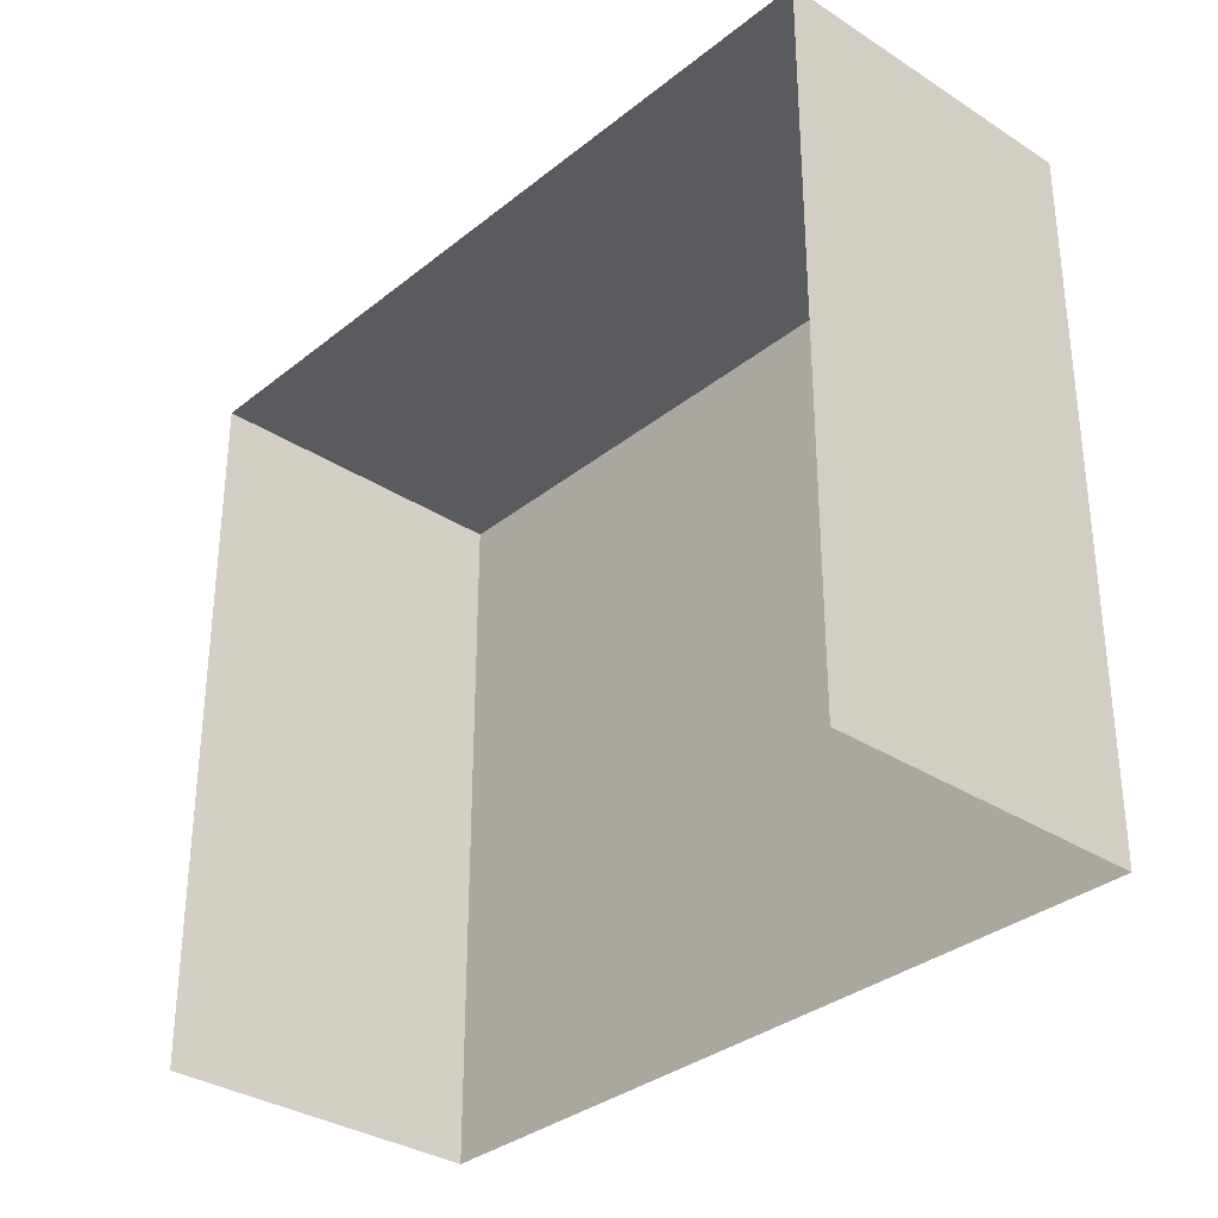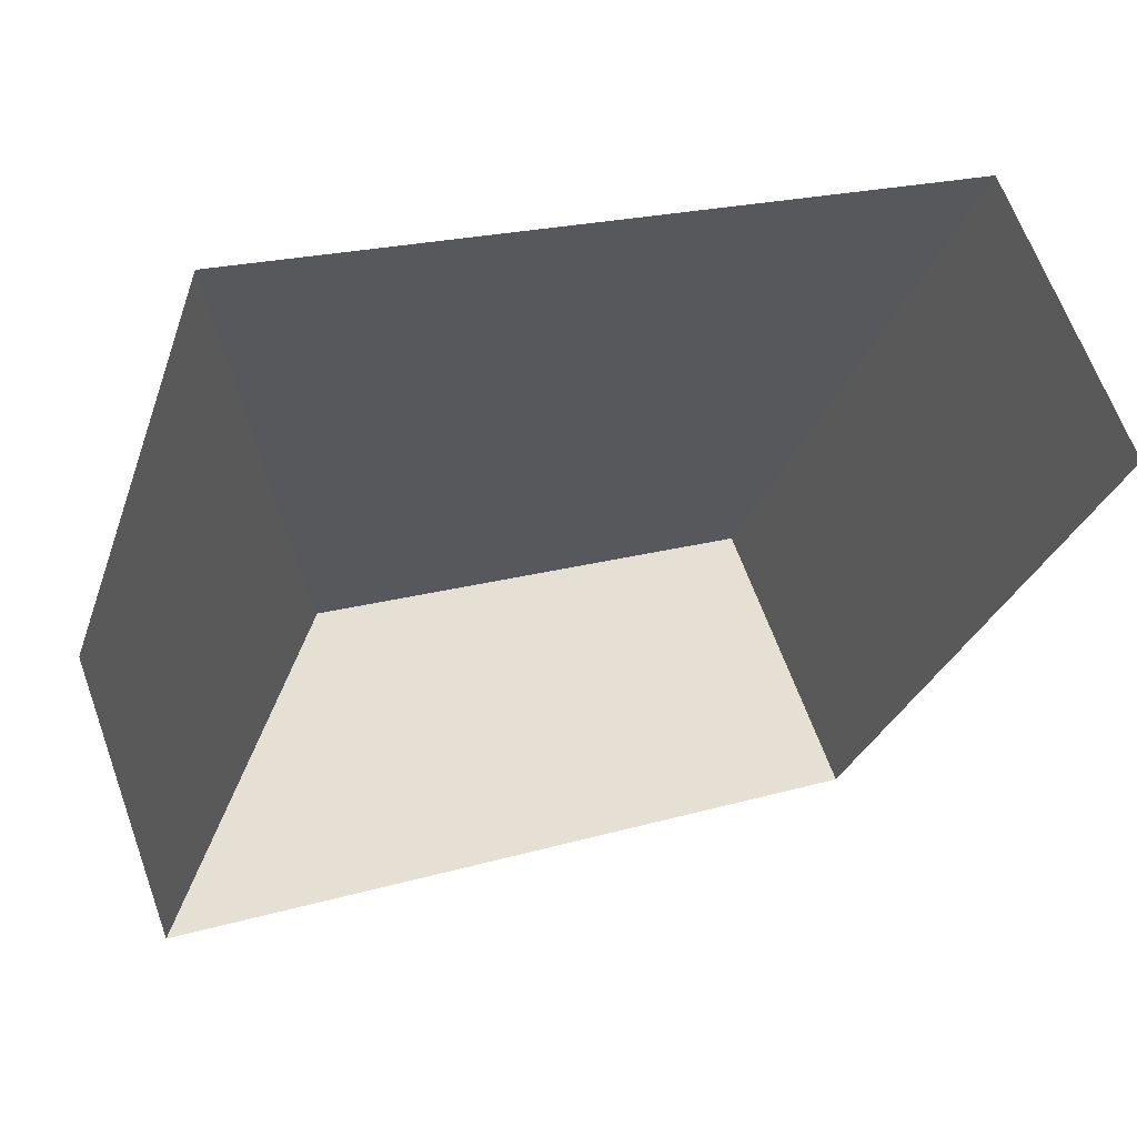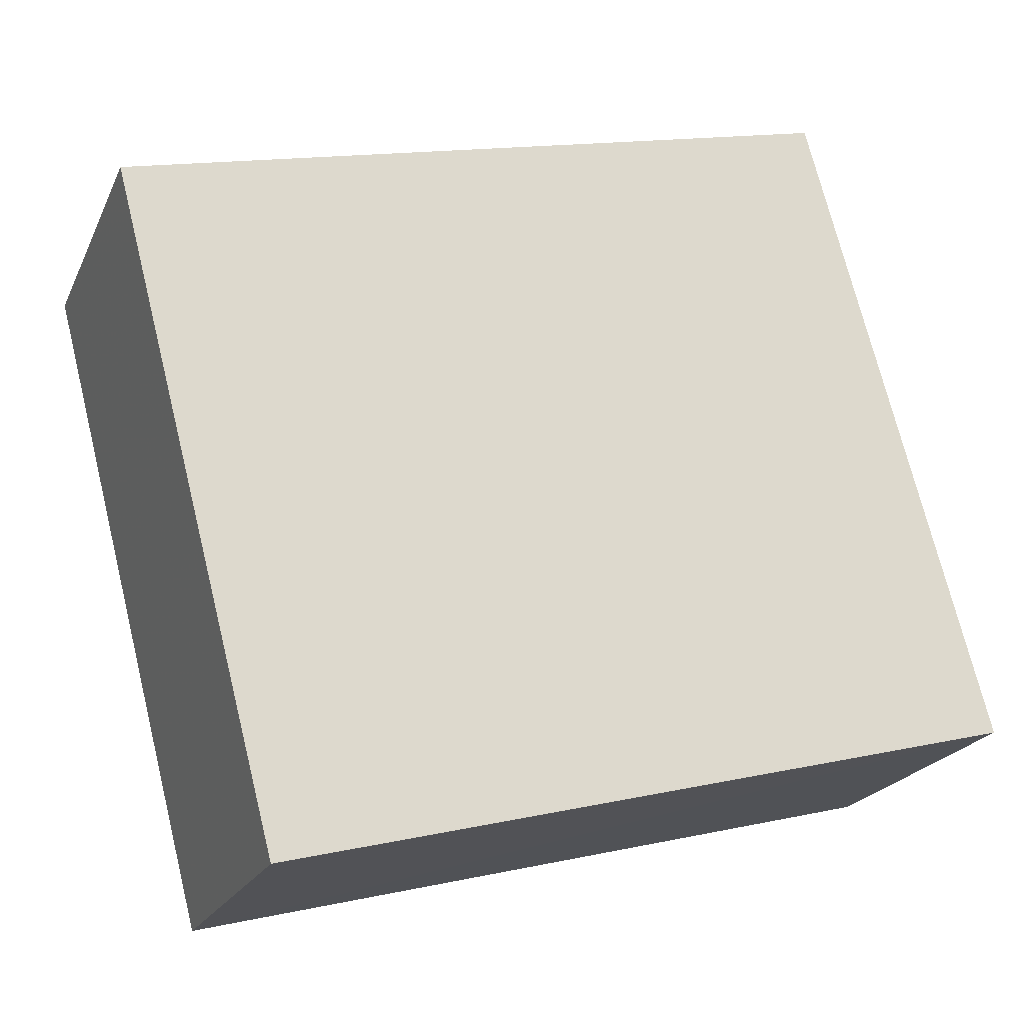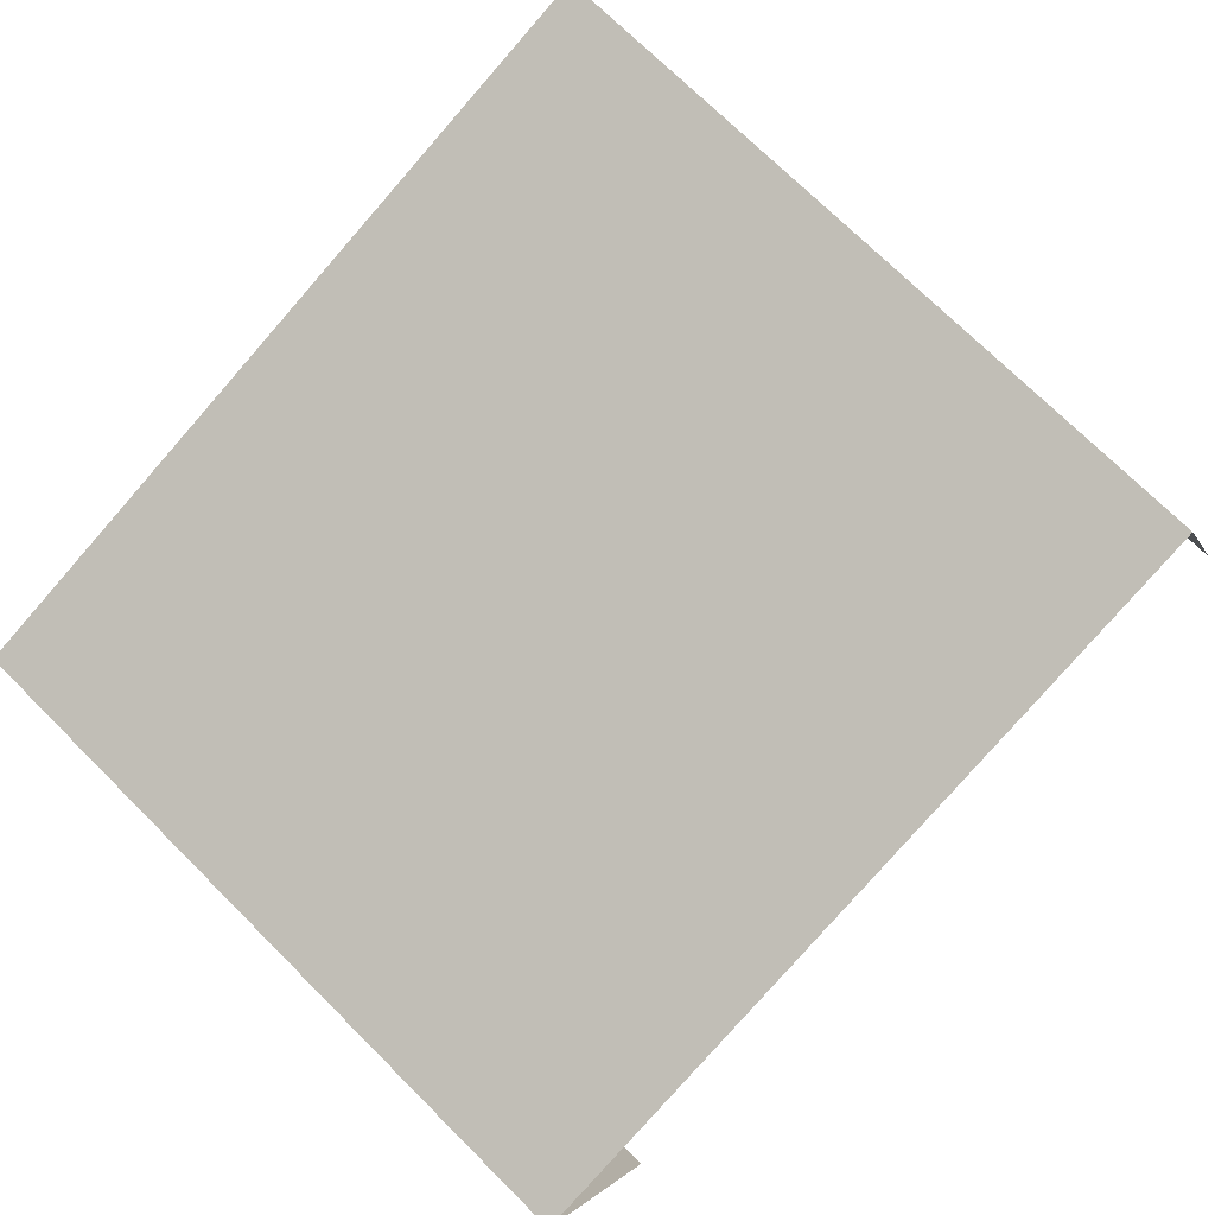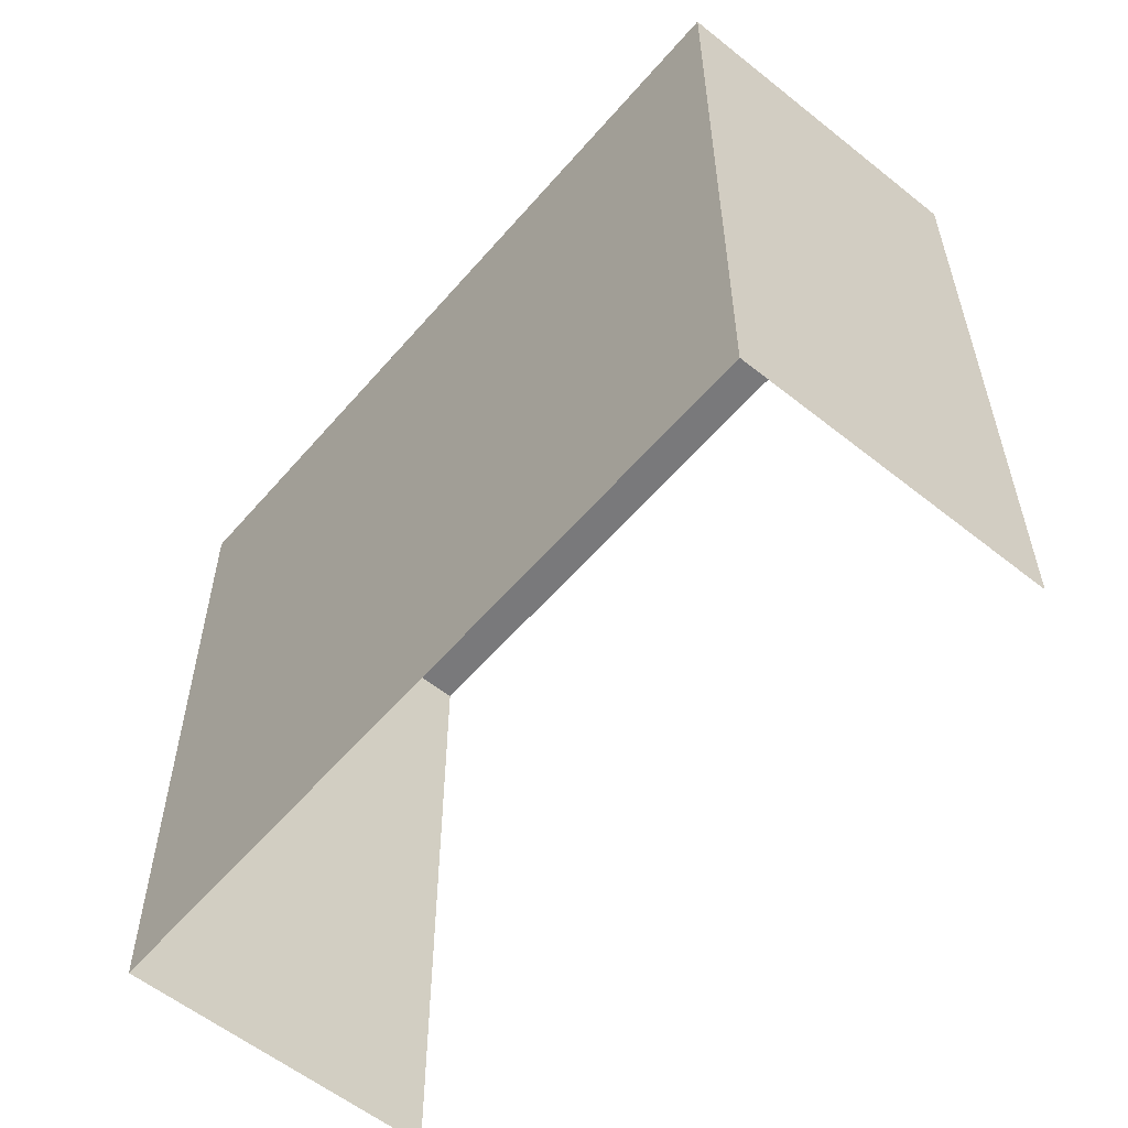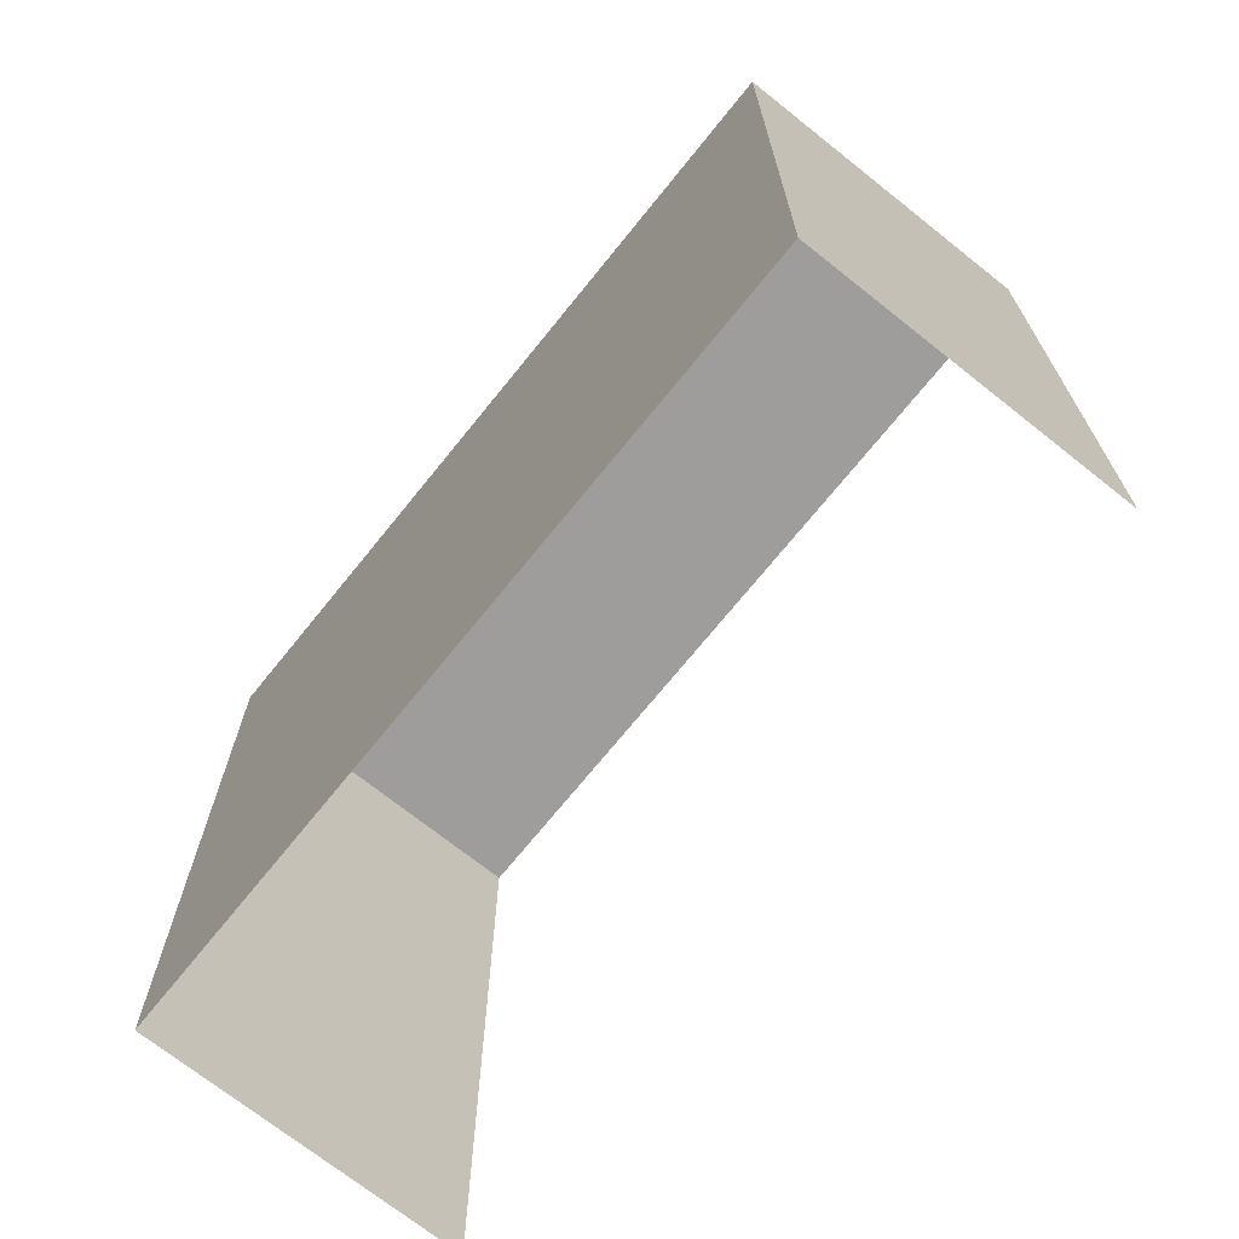
<metadata>
{"format":"obj","ext":"obj","renderer":"f3d","projection":"perspective","resolution":1024,"background":"white","views":[{"elev":-33.0,"azim":27.1,"up":"+Z"},{"elev":-29.6,"azim":162.7,"up":"+Y"},{"elev":73.0,"azim":-13.7,"up":"+Y"},{"elev":72.8,"azim":134.8,"up":"+Y"},{"elev":-57.8,"azim":-150.8,"up":"+Z"},{"elev":-70.5,"azim":-149.2,"up":"+Z"}]}
</metadata>
<code>
v -2.232e+05 -1.269e+05 19.29
v -2.232e+05 -1.269e+05 19.29
v -2.232e+05 -1.269e+05 19.29
v -2.232e+05 -1.269e+05 19.29
v -2.232e+05 -1.269e+05 22.14
v -2.232e+05 -1.269e+05 22.14
v -2.232e+05 -1.269e+05 22.14
v -2.232e+05 -1.269e+05 22.14
f 1 2 3
f 4 1 3
f 7 3 2
f 8 7 2
f 5 6 7
f 8 5 7
f 8 2 1
f 5 8 1
f 6 4 3
f 7 6 3
f 6 1 4
f 6 5 1

</code>
